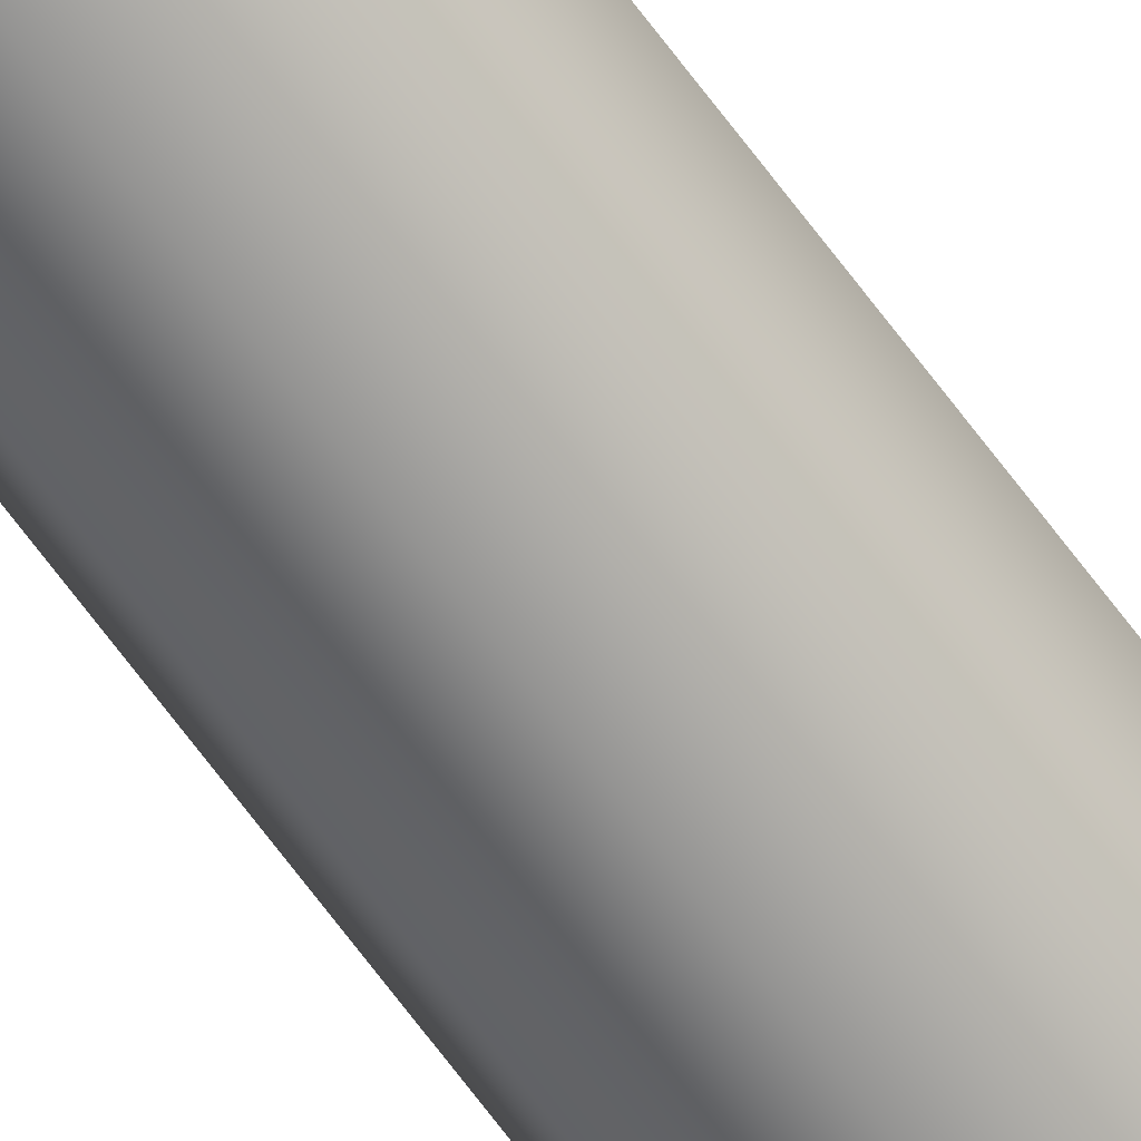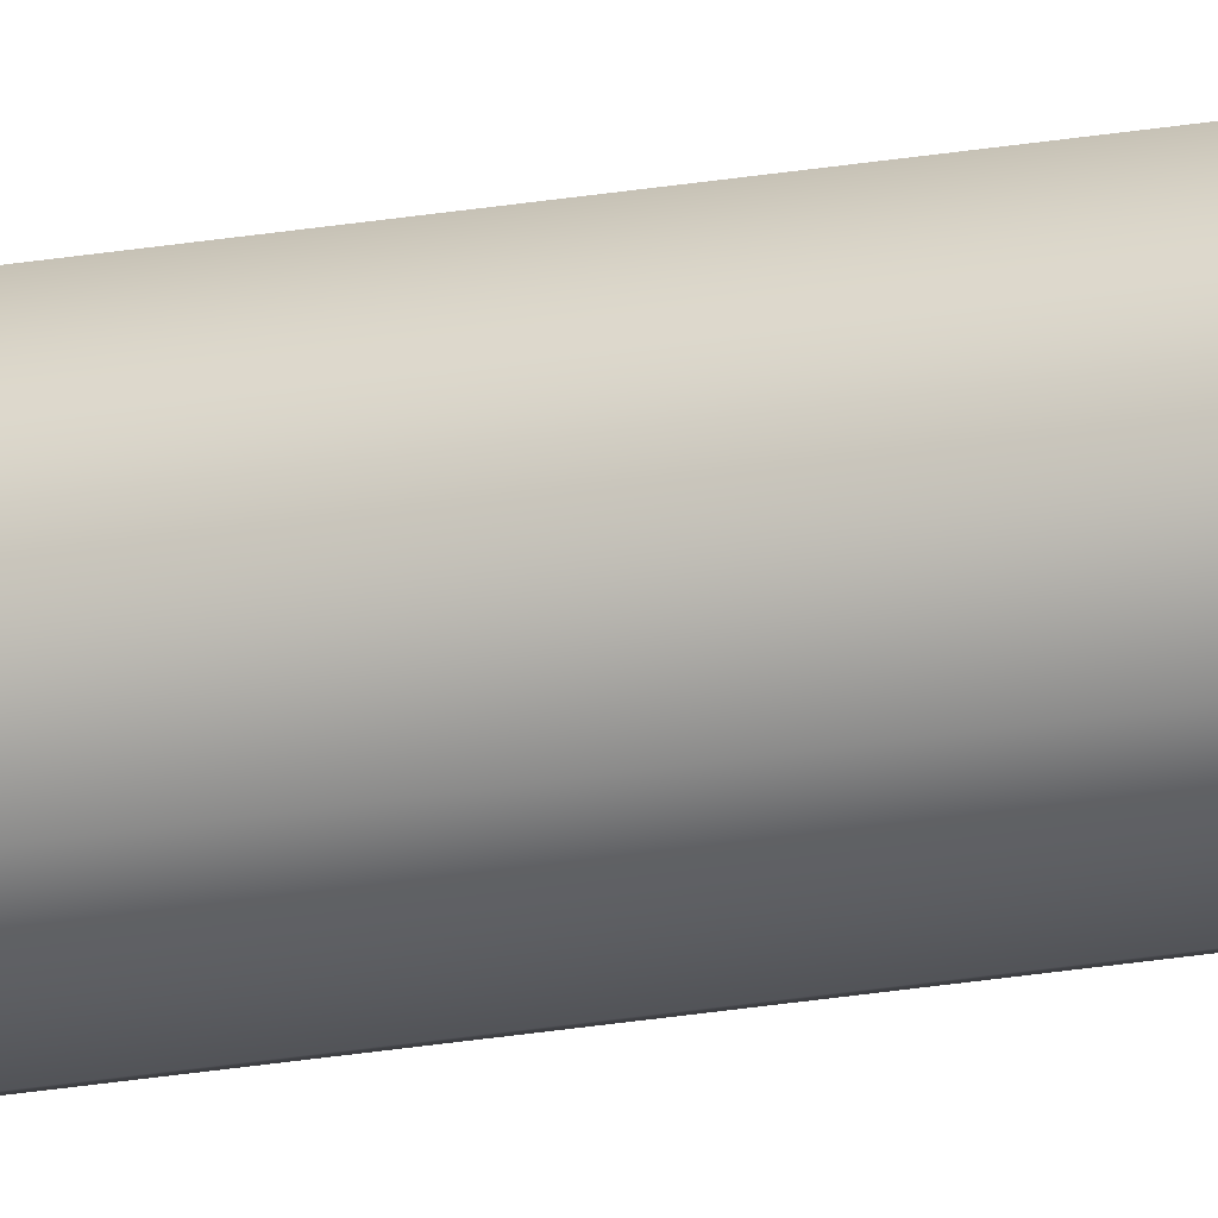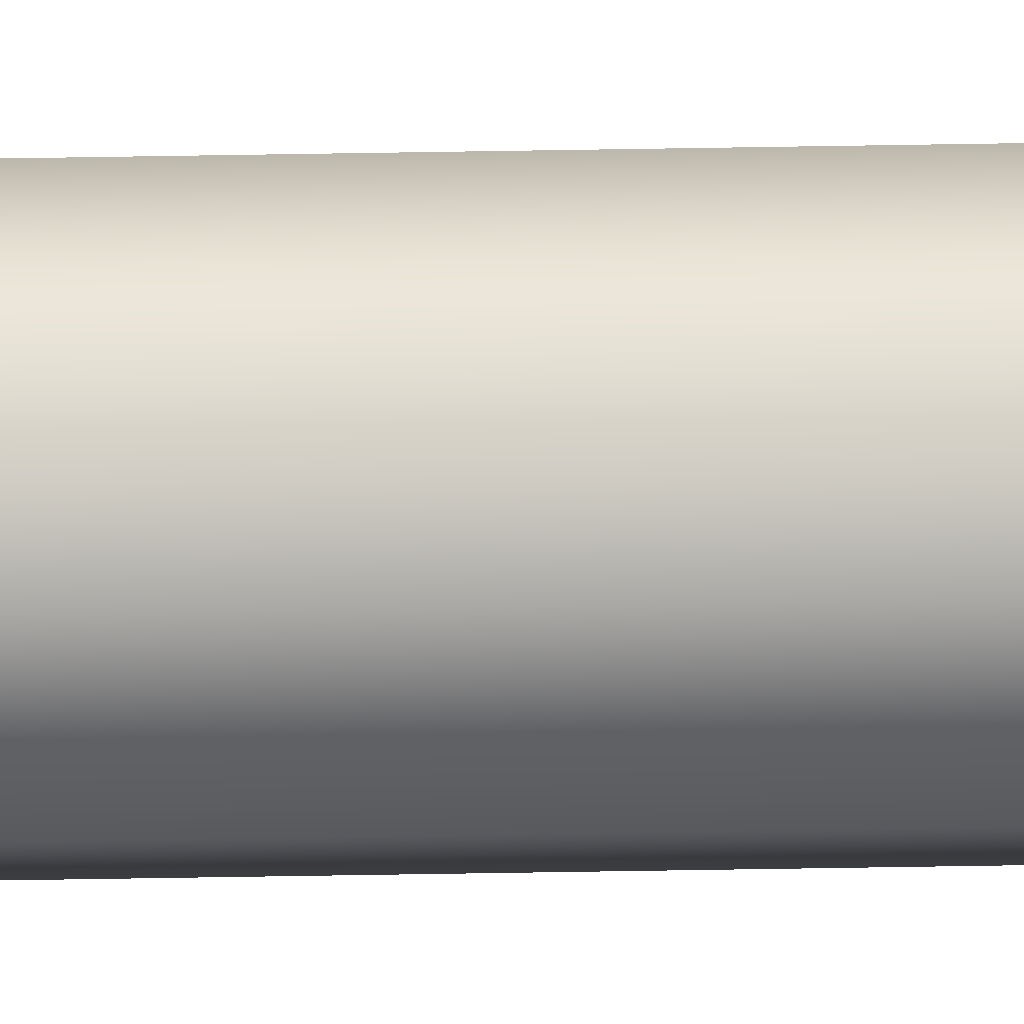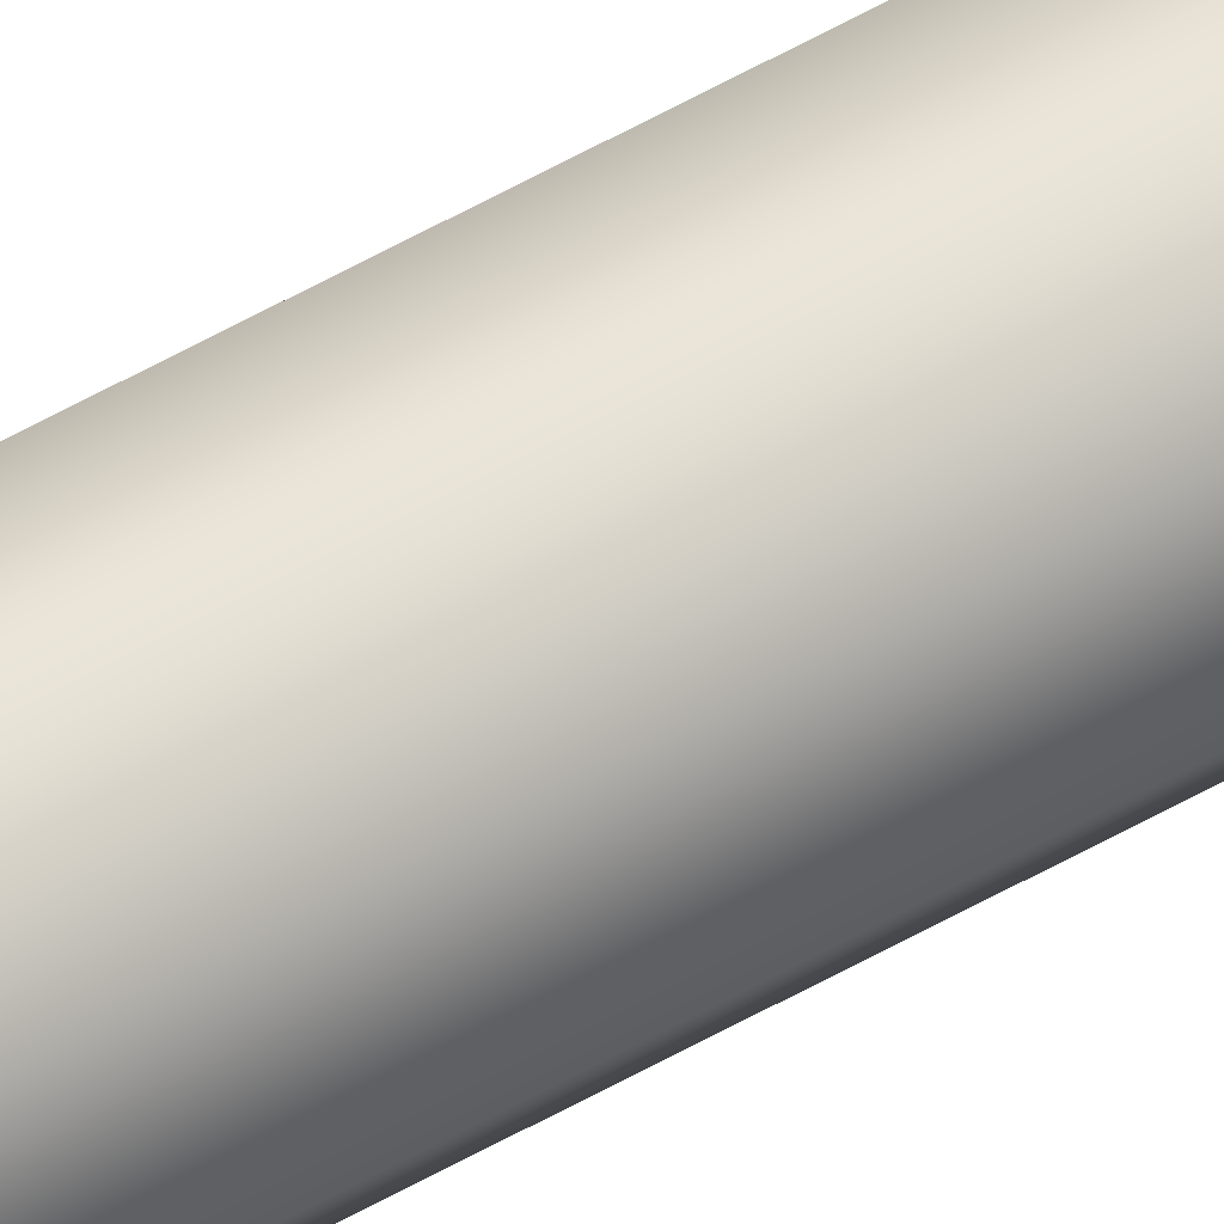
<metadata>
{"format":"obj","ext":"obj","renderer":"f3d","projection":"perspective","resolution":1024,"background":"white","views":[{"elev":-66.8,"azim":-143.7,"up":"+Z"},{"elev":-22.5,"azim":-72.9,"up":"+Z"},{"elev":-30.3,"azim":91.7,"up":"+Z"},{"elev":59.4,"azim":-120.0,"up":"+Z"}]}
</metadata>
<code>
o Cylinder (2)
g Cylinder (2)
v 0.01 0 0
v 0.01 2.5 0
v 0.007071 0 0.007071
v 0.007071 2.5 0.007071
v 0.007071 0 0.007071
v 0.007071 2.5 0.007071
v -4.371e-10 0 0.01
v -4.371e-10 2.5 0.01
v -4.371e-10 0 0.01
v -4.371e-10 2.5 0.01
v -0.007071 0 0.007071
v -0.007071 2.5 0.007071
v -0.007071 0 0.007071
v -0.007071 2.5 0.007071
v -0.01 0 -8.742e-10
v -0.01 2.5 -8.742e-10
v -0.01 0 -8.742e-10
v -0.01 2.5 -8.742e-10
v -0.007071 0 -0.007071
v -0.007071 2.5 -0.007071
v -0.007071 0 -0.007071
v -0.007071 2.5 -0.007071
v 1.192e-10 0 -0.01
v 1.192e-10 2.5 -0.01
v 1.192e-10 0 -0.01
v 1.192e-10 2.5 -0.01
v 0.007071 0 -0.007071
v 0.007071 2.5 -0.007071
v 0.007071 0 -0.007071
v 0.007071 2.5 -0.007071
v 0.01 0 0
v 0.01 2.5 0
v 0.01 0 0
v 0 0 0
v 0.007071 0 0.007071
v 0.01 2.5 0
v 0 2.5 0
v 0.007071 2.5 0.007071
v 0.007071 0 0.007071
v 0 0 0
v -4.371e-10 0 0.01
v 0.007071 2.5 0.007071
v 0 2.5 0
v -4.371e-10 2.5 0.01
v -4.371e-10 0 0.01
v 0 0 0
v -0.007071 0 0.007071
v -4.371e-10 2.5 0.01
v 0 2.5 0
v -0.007071 2.5 0.007071
v -0.007071 0 0.007071
v 0 0 0
v -0.01 0 -8.742e-10
v -0.007071 2.5 0.007071
v 0 2.5 0
v -0.01 2.5 -8.742e-10
v -0.01 0 -8.742e-10
v 0 0 0
v -0.007071 0 -0.007071
v -0.01 2.5 -8.742e-10
v 0 2.5 0
v -0.007071 2.5 -0.007071
v -0.007071 0 -0.007071
v 0 0 0
v 1.192e-10 0 -0.01
v -0.007071 2.5 -0.007071
v 0 2.5 0
v 1.192e-10 2.5 -0.01
v 1.192e-10 0 -0.01
v 0 0 0
v 0.007071 0 -0.007071
v 1.192e-10 2.5 -0.01
v 0 2.5 0
v 0.007071 2.5 -0.007071
v 0.007071 0 -0.007071
v 0 0 0
v 0.01 0 0
v 0.007071 2.5 -0.007071
v 0 2.5 0
v 0.01 2.5 0
g Cylinder (2)_0
f 1 2 4 3
f 5 6 8 7
f 9 10 12 11
f 13 14 16 15
f 17 18 20 19
f 21 22 24 23
f 25 26 28 27
f 29 30 32 31
g Cylinder (2)_1
f 35 34 33
f 41 40 39
f 47 46 45
f 53 52 51
f 59 58 57
f 65 64 63
f 71 70 69
f 77 76 75
f 36 37 38
f 42 43 44
f 48 49 50
f 54 55 56
f 60 61 62
f 66 67 68
f 72 73 74
f 78 79 80

</code>
